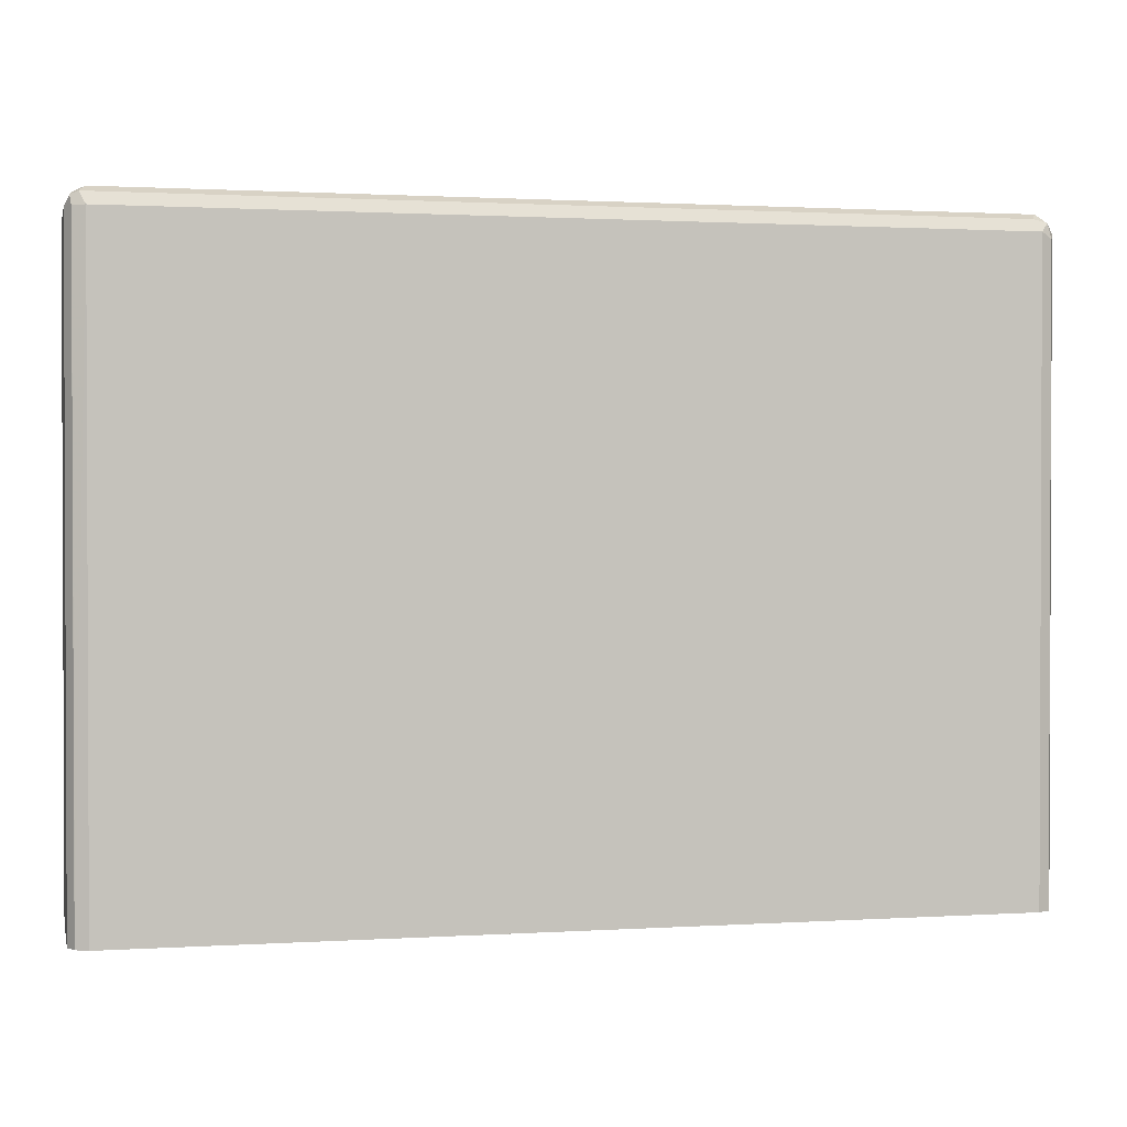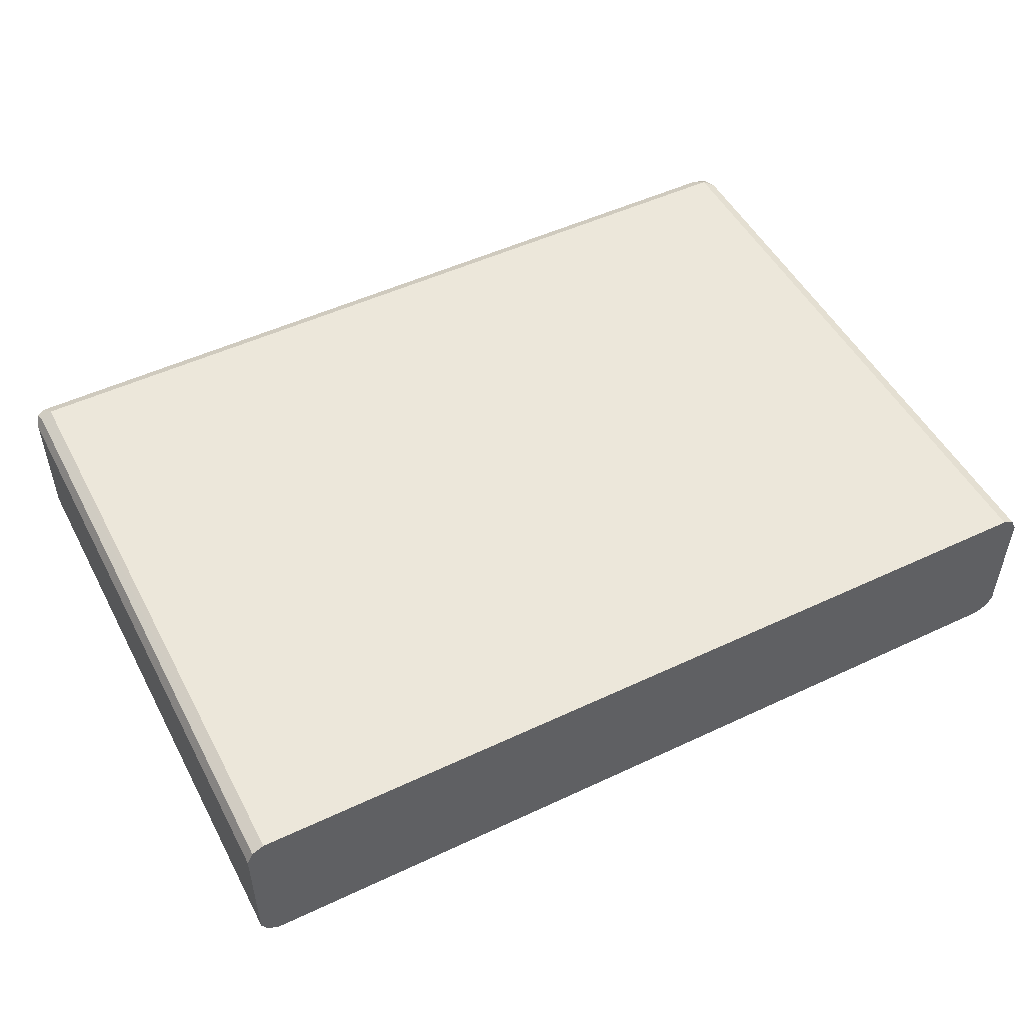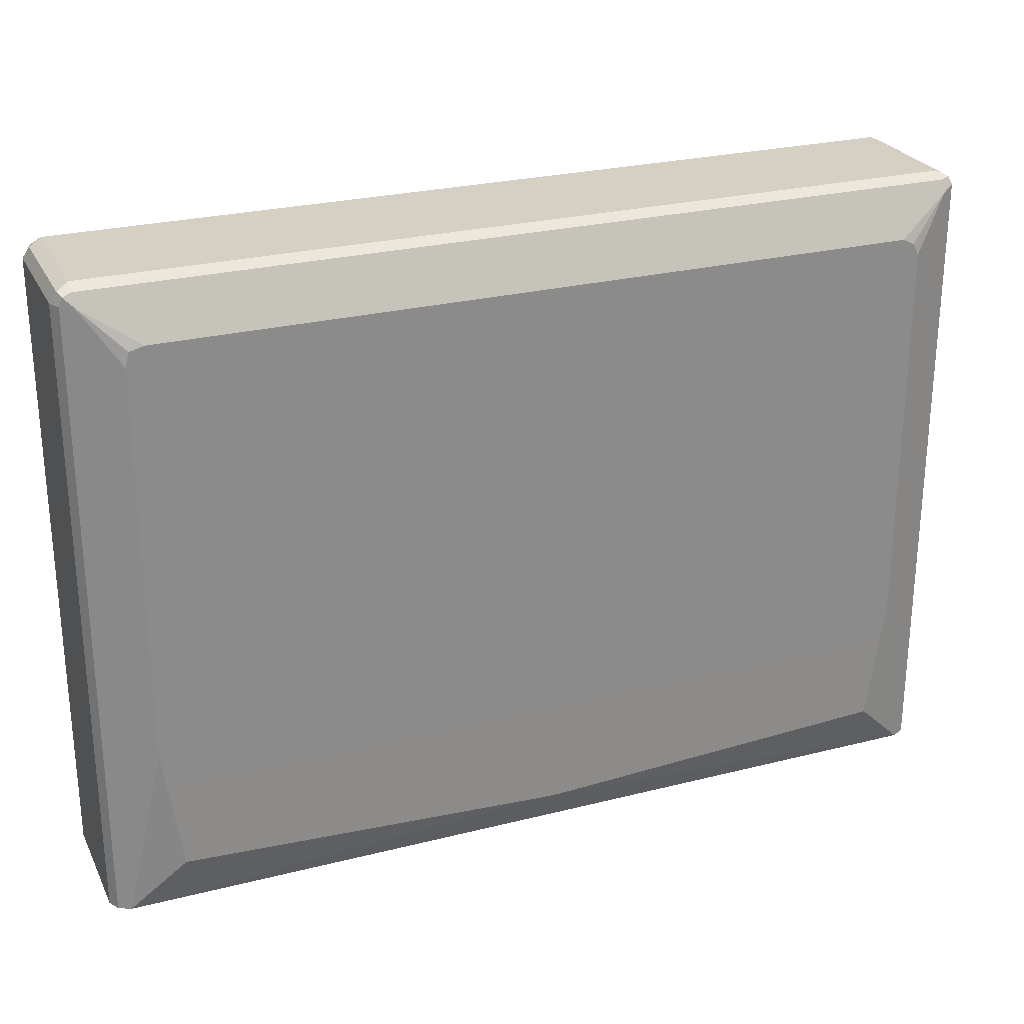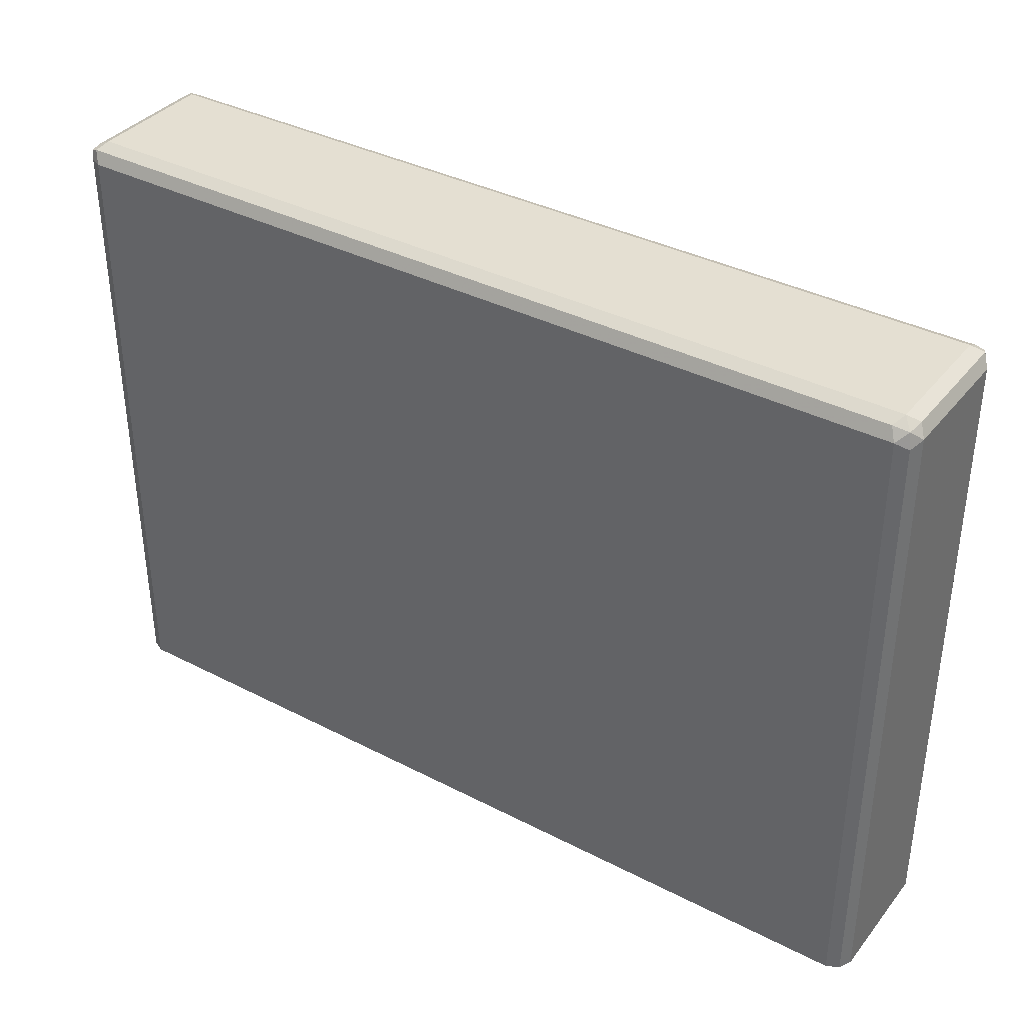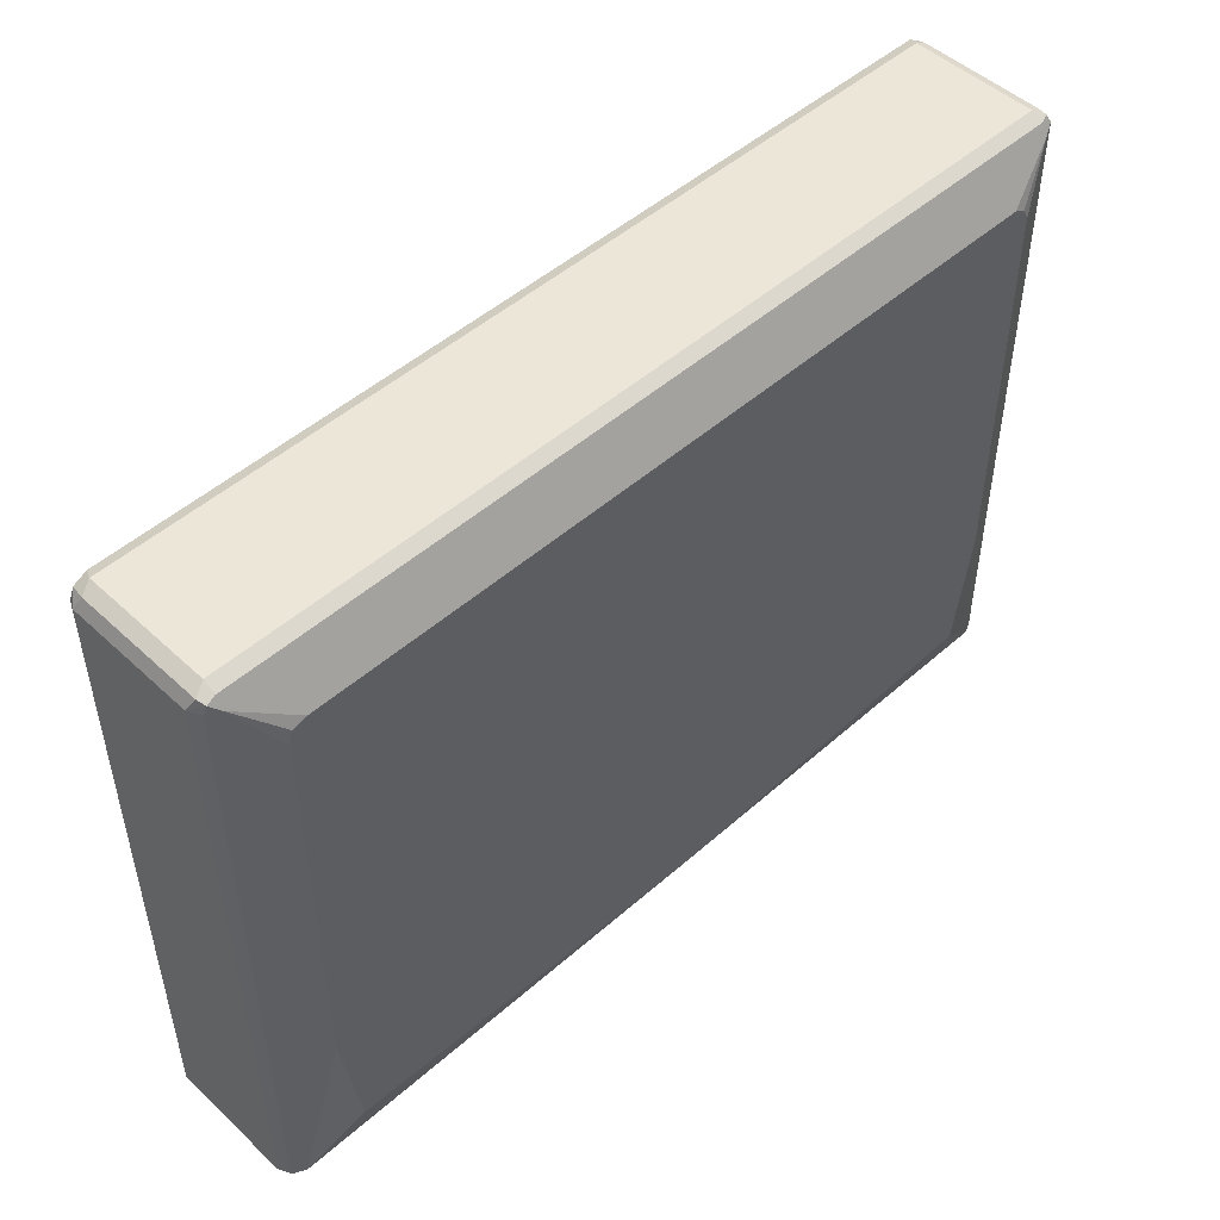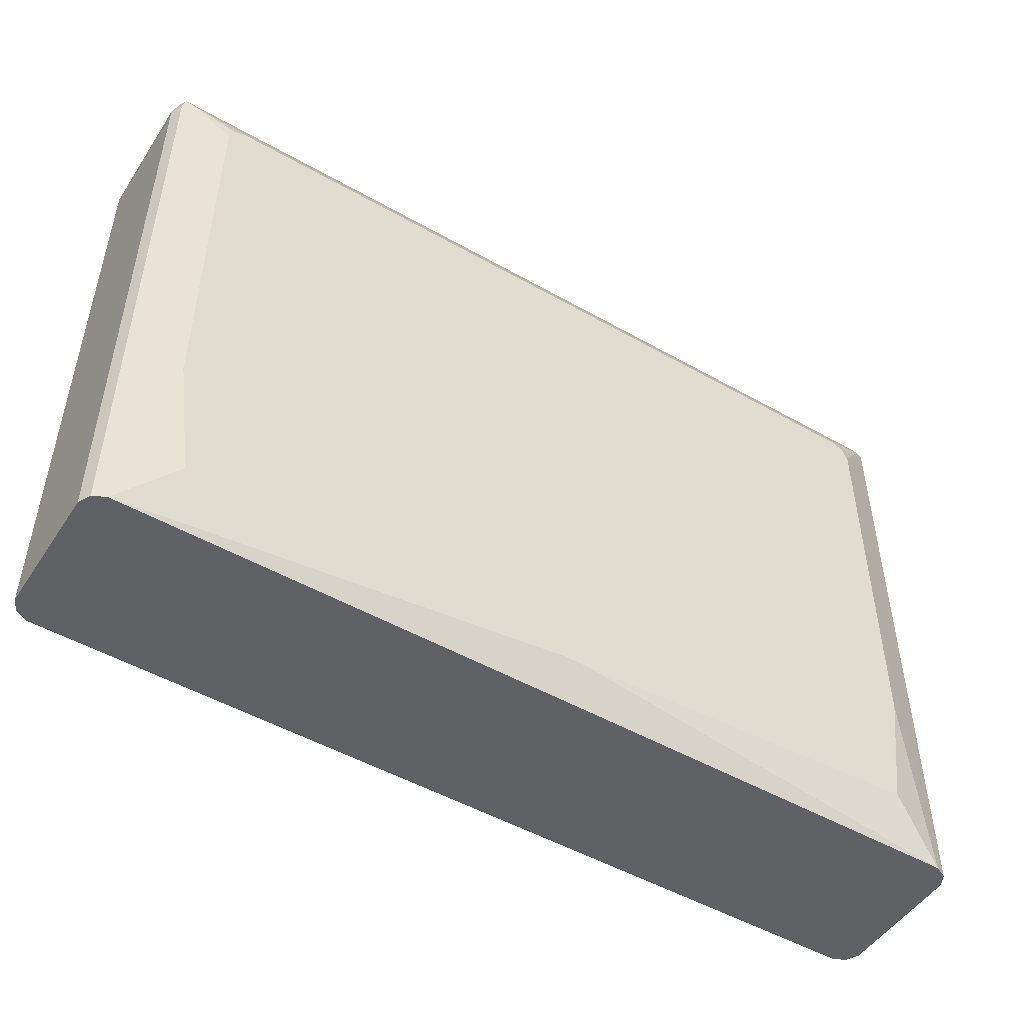
<metadata>
{"format":"obj","ext":"obj","renderer":"f3d","projection":"perspective","resolution":1024,"background":"white","views":[{"elev":1.2,"azim":-12.9,"up":"+Y"},{"elev":50.3,"azim":-27.3,"up":"+Z"},{"elev":26.1,"azim":158.2,"up":"+Y"},{"elev":36.9,"azim":33.7,"up":"+Y"},{"elev":49.2,"azim":135.7,"up":"+Y"},{"elev":-49.7,"azim":147.9,"up":"+Y"}]}
</metadata>
<code>
v 0.4454 0.8537 0.1113
v 0.4392 0.8476 0.1237
v 0.4547 0.8445 0.1206
v 0.4578 0.8476 0.1052
v 0.4454 0.8537 -0.01856
v -0.4454 0.8537 0.1113
v 0.4454 0.8352 0.1299
v -0.4516 0.8476 0.1237
v 0.4578 0.829 0.1237
v 0.464 0.8352 0.1113
v 0.4578 0.8476 -0.02474
v 0.4454 0.8476 -0.03092
v -0.4454 0.8537 -0.01856
v -0.4578 0.8476 0.1113
v 0.4454 0.1862 0.1299
v -0.4454 0.8352 0.1299
v -0.4593 0.8445 0.1206
v 0.4578 0.1862 0.1237
v 0.464 0.8352 -0.01856
v 0.464 0.1862 0.1113
v 0.4547 0.8445 -0.03248
v 0.3897 0.7981 -0.05579
v -0.4454 0.8476 -0.03092
v -0.4547 0.8491 -0.02783
v -0.4578 0.8476 -0.01856
v -0.464 0.8352 0.1113
v -0.4454 0.1862 0.1299
v -0.4578 0.8352 0.1237
v -0.4574 0.1862 0.1239
v 0.464 0.1862 -0.01856
v 0.458 0.1862 -0.0305
v 0.4578 0.8352 -0.03092
v 0.4454 0.8352 -0.03712
v 0.4578 0.1862 -0.03092
v 0.4083 0.5012 -0.05579
v 0.4083 0.7795 -0.05579
v 0.4043 0.794 -0.05579
v -0.3898 0.7981 -0.05579
v -0.4454 0.8352 -0.03712
v -0.4578 0.8414 -0.03092
v -0.464 0.8352 -0.01856
v -0.464 0.1862 0.1113
v -0.4578 0.1862 0.1237
v 0.4459 0.1862 -0.0369
v 0.4082 0.3712 -0.05579
v -0.4021 0.7919 -0.05579
v -0.4083 0.7795 -0.05579
v -0.4578 0.1862 -0.03092
v -0.464 0.1862 -0.01856
v 0.4454 0.1862 -0.03712
v 0.3897 0.2413 -0.05568
v 0.4013 0.3528 -0.05579
v -0.4083 0.5012 -0.05579
v -0.4467 0.1862 -0.03648
v 0.006177 0.2104 -0.04948
v 0 0.2228 -0.05568
v -0.0002725 0.1862 -0.03743
v 0.3896 0.3343 -0.05579
v -0.4082 0.3713 -0.05579
v -0.4454 0.1862 -0.03712
v -0.01235 0.2104 -0.04948
v -0.01853 0.2228 -0.05568
v -0.03643 0.1862 -0.03743
v -0.3898 0.3343 -0.05579
v -0.399 0.3435 -0.05579
v -0.3897 0.2413 -0.05568
f 24 41 25
f 23 38 39
f 23 39 40
f 23 40 24
f 24 40 41
f 26 41 49
f 28 43 29
f 26 42 43
f 33 36 37
f 26 43 28
f 31 34 32
f 22 46 38
f 26 49 42
f 22 47 46
f 21 35 36
f 22 59 53
f 22 65 59
f 22 64 65
f 22 58 64
f 22 52 58
f 22 45 52
f 22 35 45
f 22 36 35
f 22 37 36
f 22 33 37
f 21 36 33
f 21 34 35
f 34 44 35
f 21 32 34
f 22 53 47
f 35 44 45
f 60 62 63
f 39 46 47
f 21 33 22
f 64 66 65
f 62 66 64
f 61 63 62
f 60 66 62
f 59 66 60
f 59 65 66
f 56 64 58
f 56 62 64
f 55 62 56
f 55 61 62
f 55 63 61
f 55 57 63
f 54 59 60
f 53 59 54
f 51 56 58
f 51 58 52
f 50 57 55
f 50 56 51
f 50 55 56
f 48 53 54
f 45 50 51
f 45 51 52
f 44 50 45
f 40 53 48
f 40 47 53
f 40 49 41
f 40 48 49
f 39 47 40
f 38 46 39
f 19 32 21
f 15 57 50
f 19 30 31
f 9 18 20
f 8 17 16
f 8 14 17
f 7 27 15
f 7 16 27
f 7 18 9
f 7 15 18
f 6 14 8
f 6 25 14
f 6 13 25
f 5 23 13
f 5 12 23
f 5 11 12
f 4 19 11
f 4 10 19
f 3 10 4
f 3 9 10
f 3 7 9
f 2 16 7
f 2 7 3
f 1 8 2
f 1 6 8
f 1 13 6
f 1 5 13
f 1 11 5
f 1 4 11
f 1 3 4
f 1 2 3
f 19 31 32
f 9 20 10
f 10 20 30
f 2 8 16
f 11 21 12
f 17 26 28
f 10 30 19
f 16 29 27
f 16 28 29
f 16 17 28
f 15 20 18
f 15 31 30
f 15 34 31
f 15 44 34
f 15 50 44
f 15 63 57
f 15 60 63
f 15 54 60
f 15 48 54
f 15 30 20
f 15 42 49
f 15 49 48
f 11 19 21
f 12 22 38
f 12 38 23
f 12 21 22
f 13 24 25
f 14 25 41
f 13 23 24
f 14 26 17
f 15 27 29
f 15 29 43
f 15 43 42
f 14 41 26

</code>
